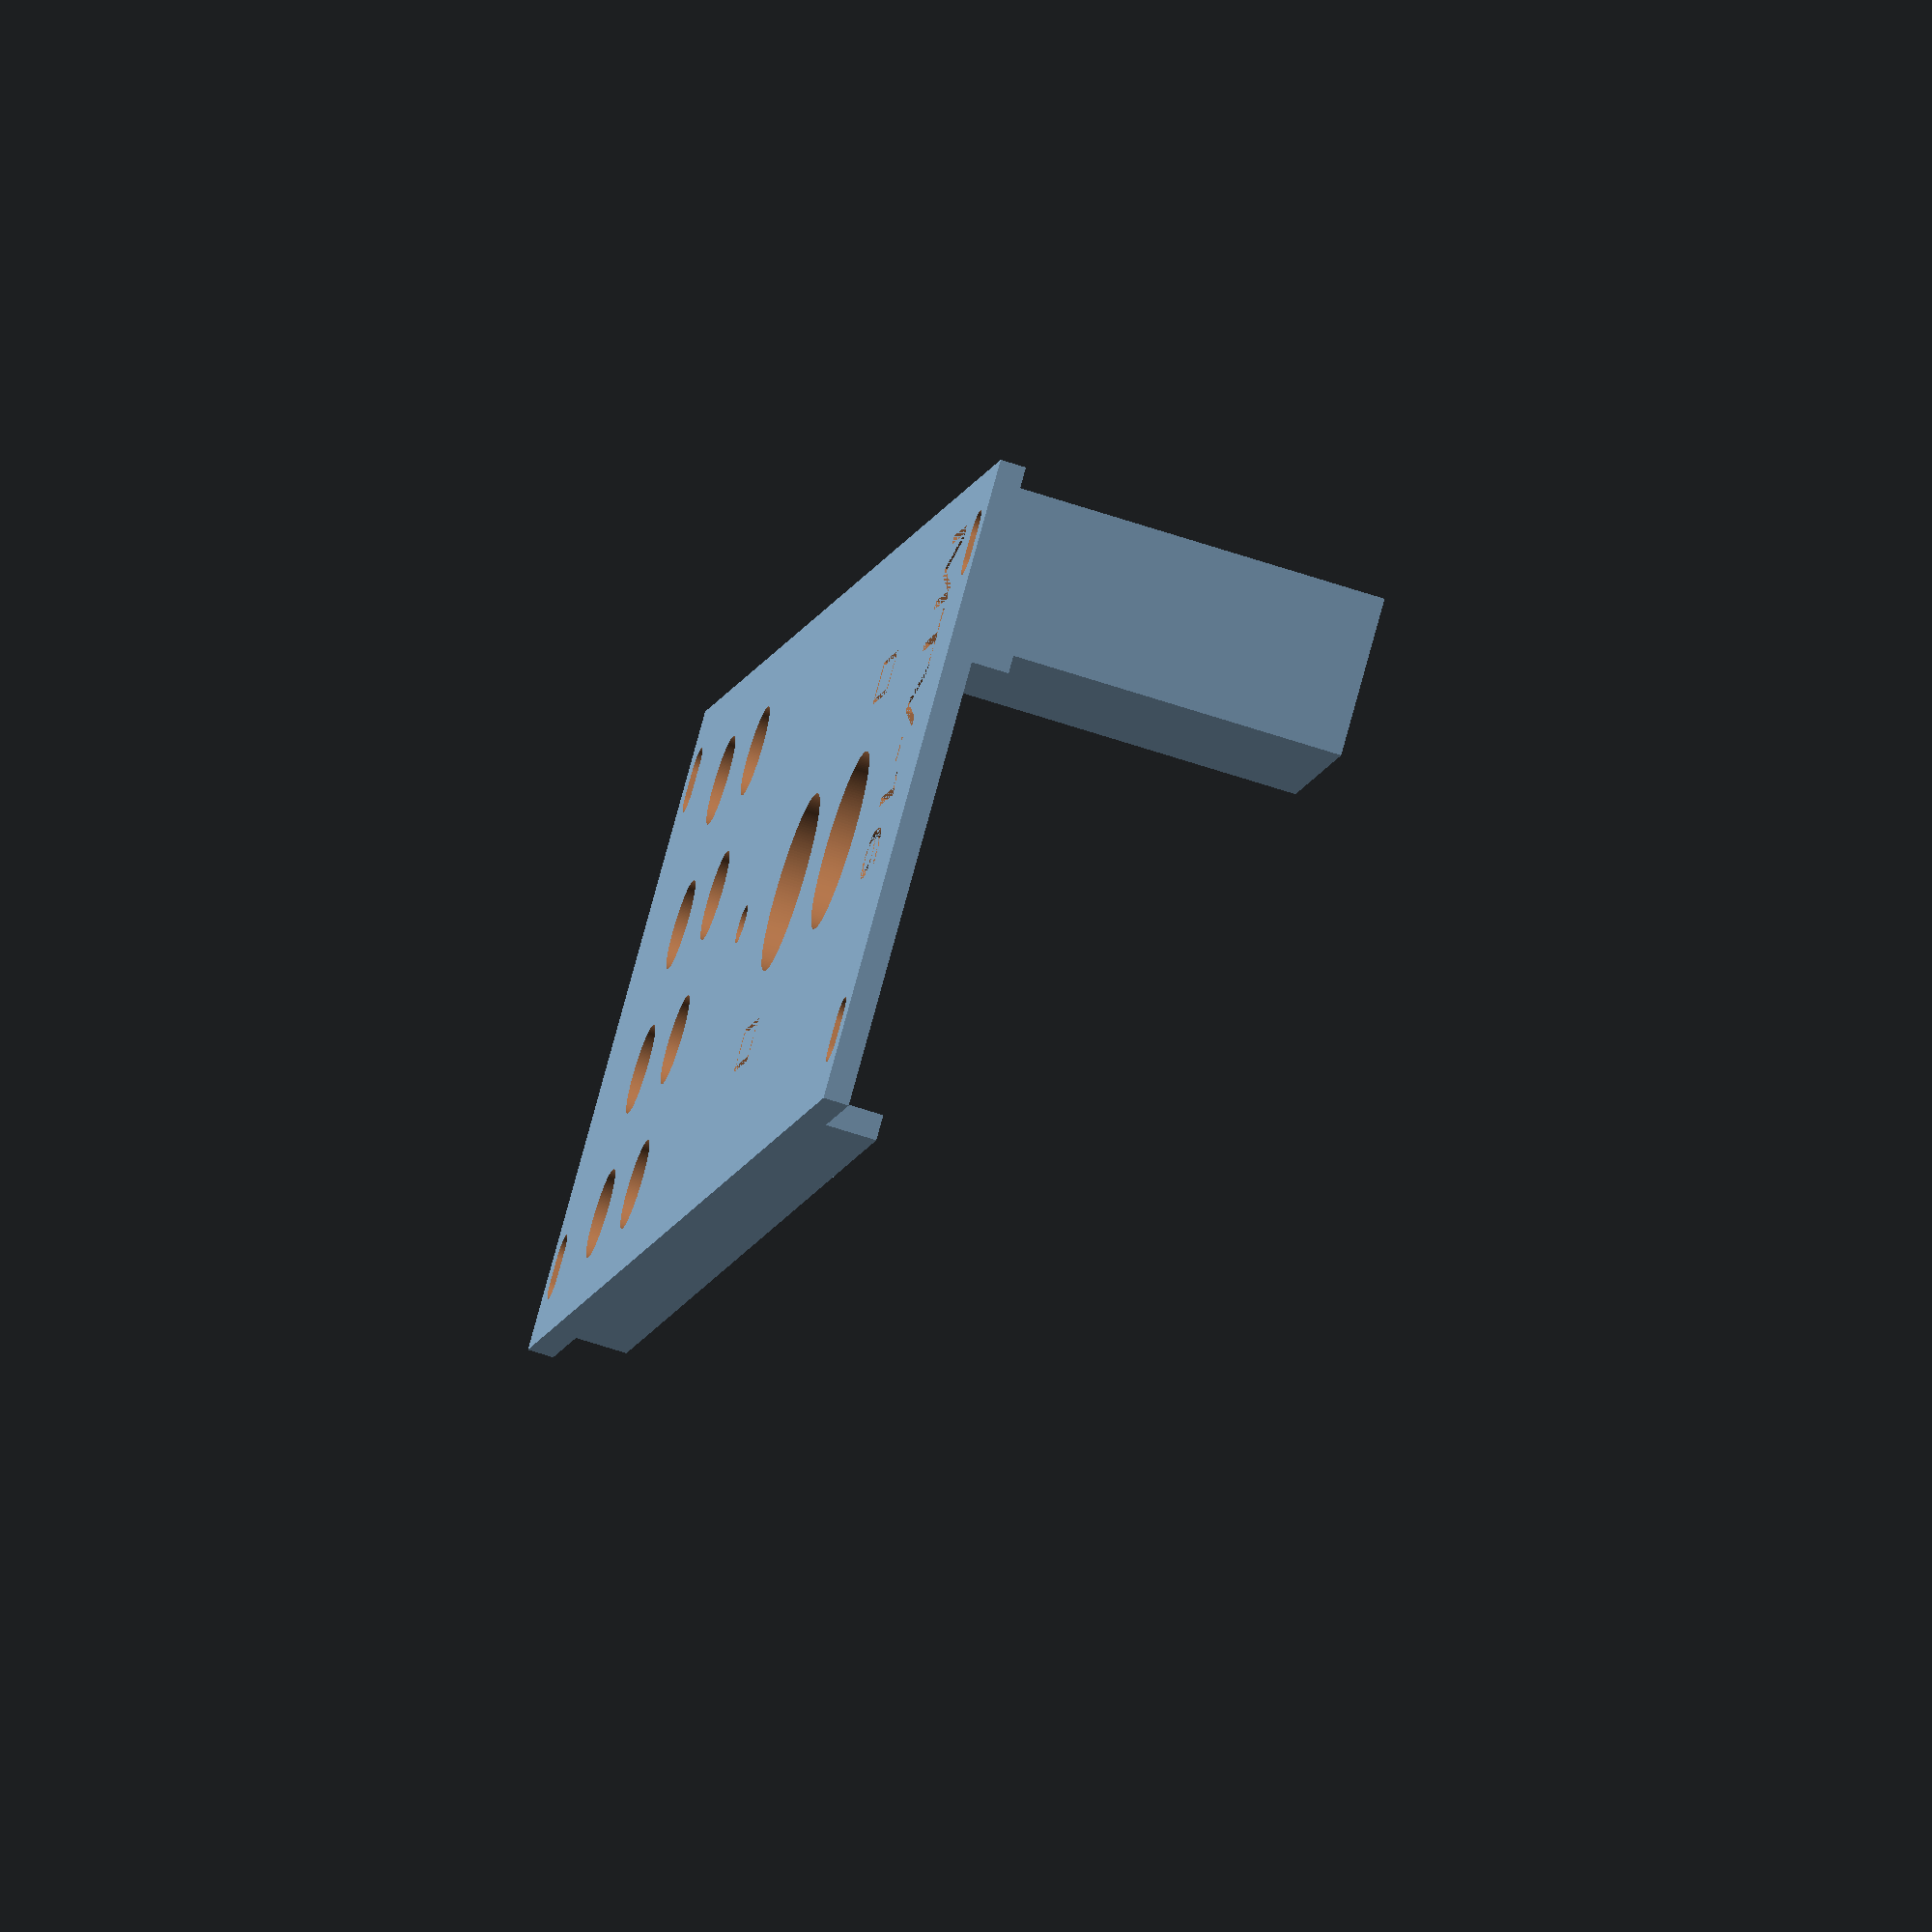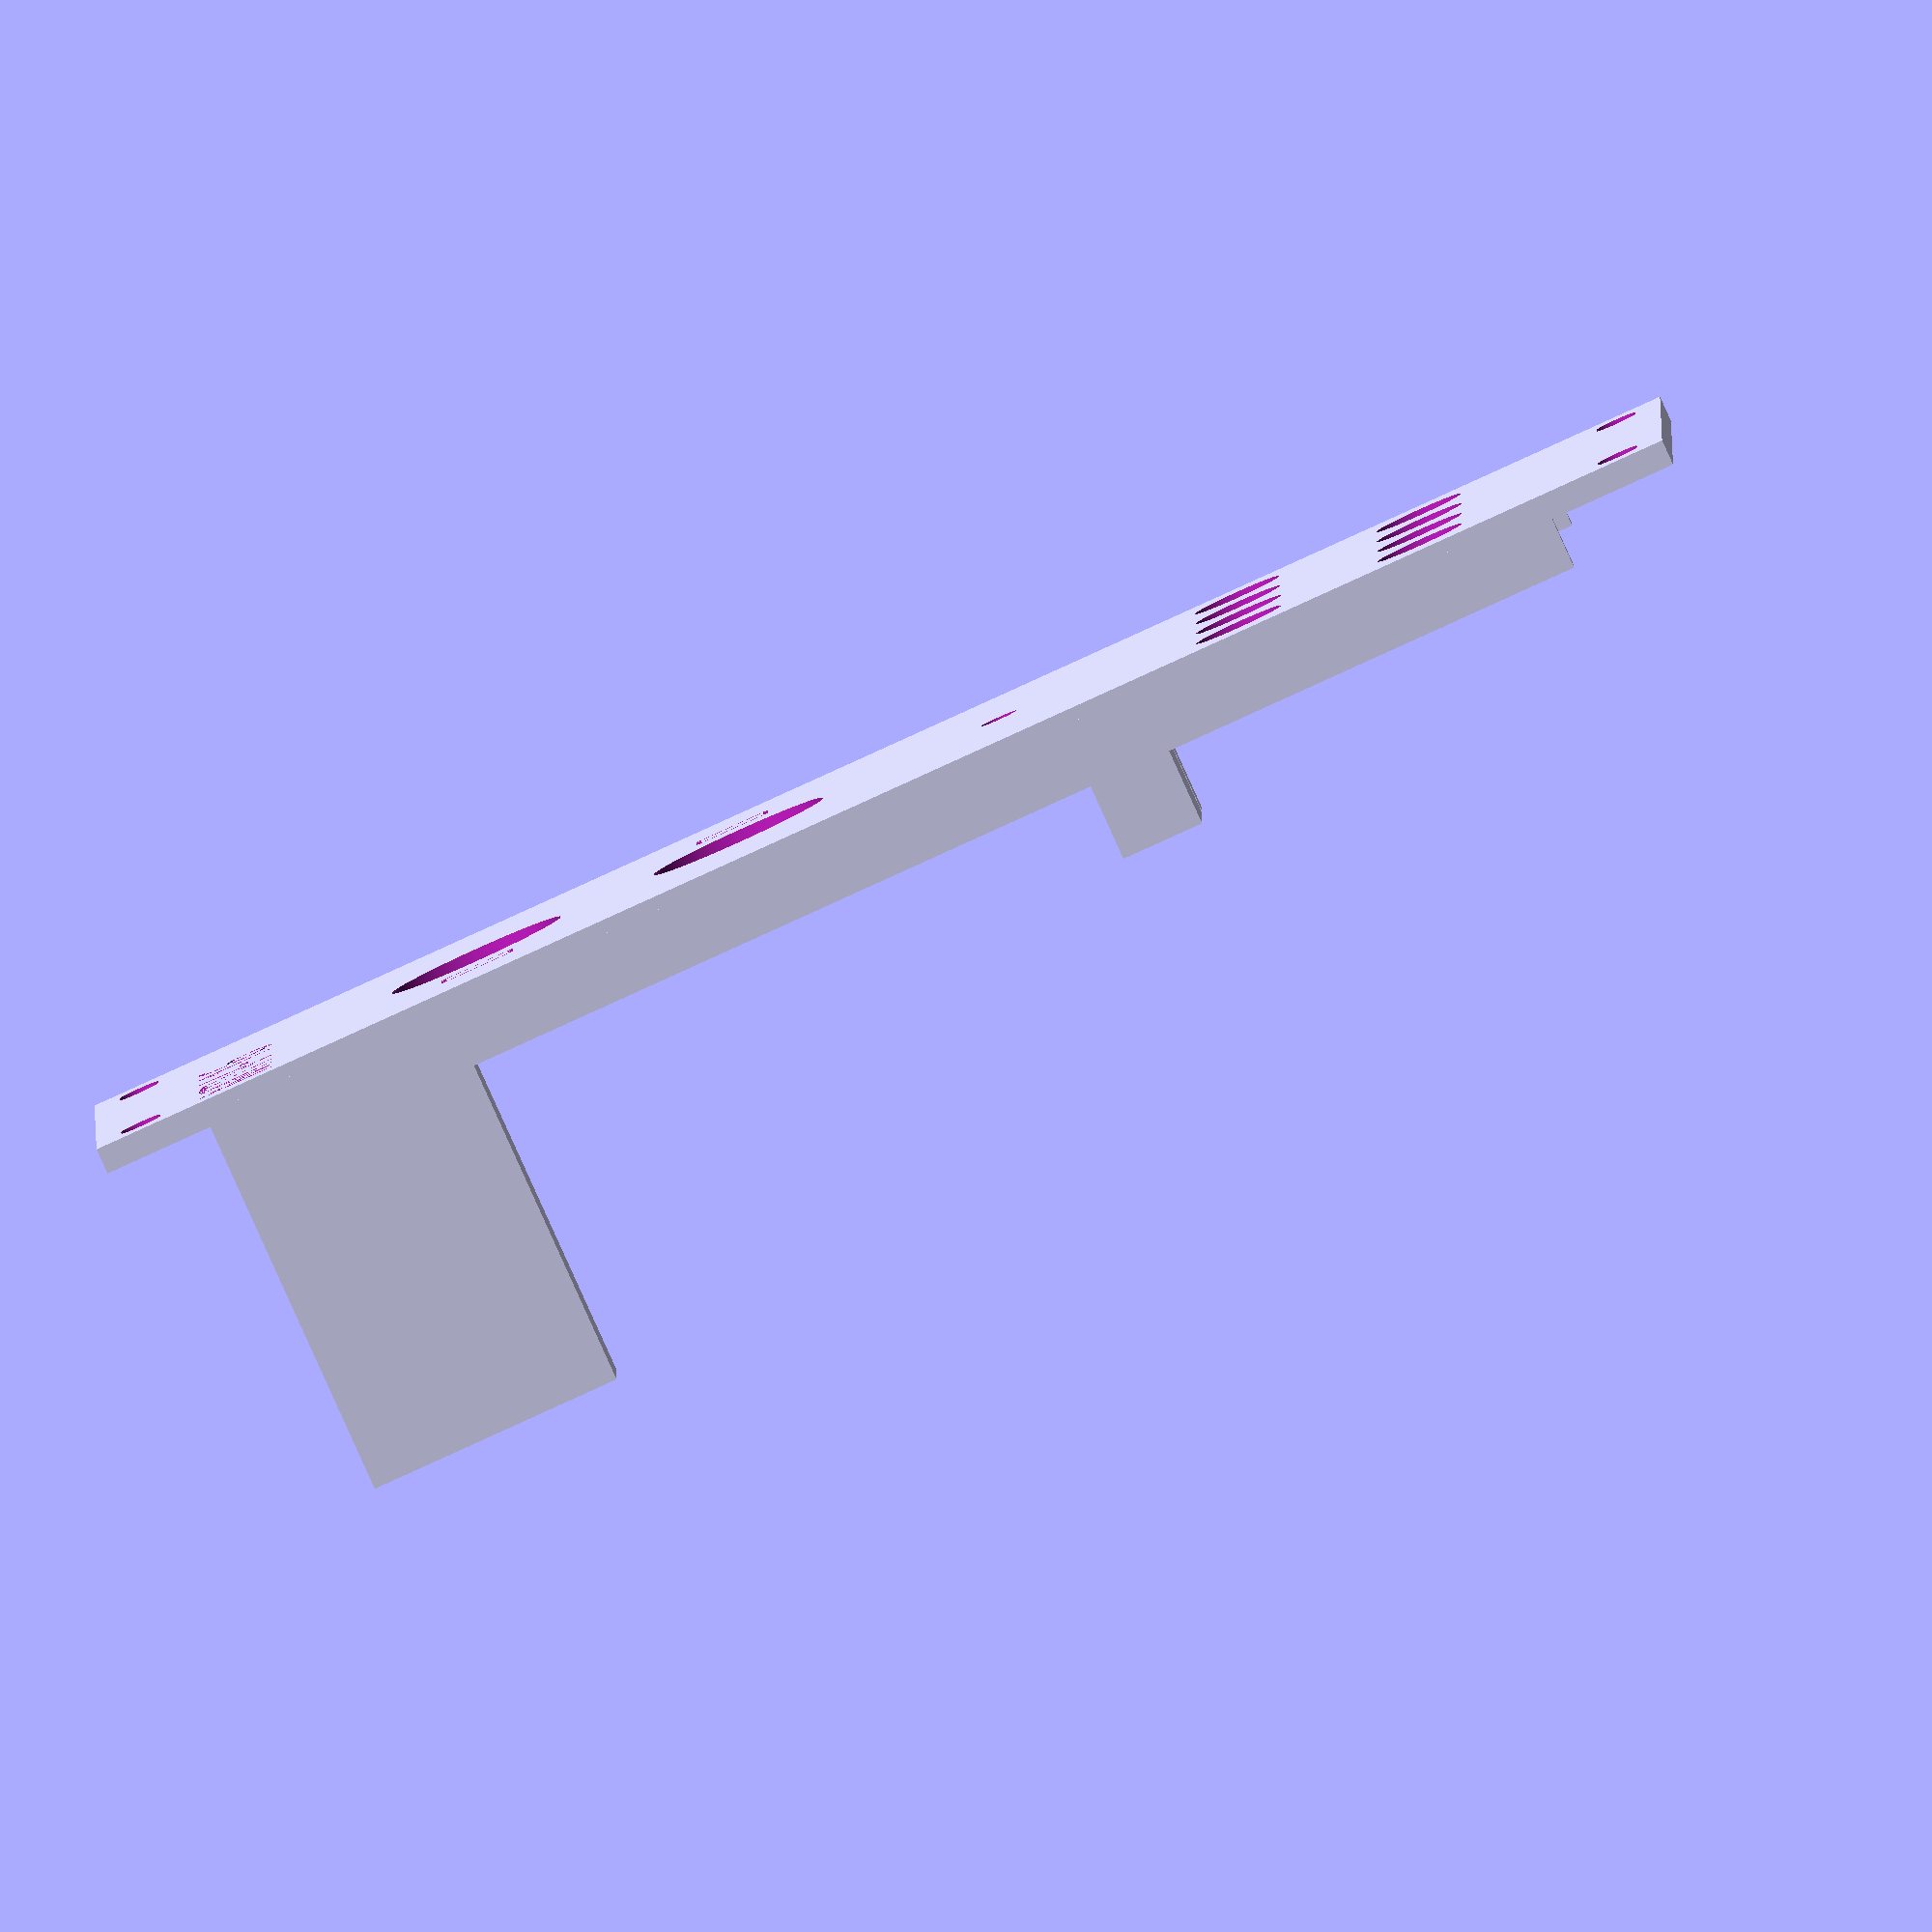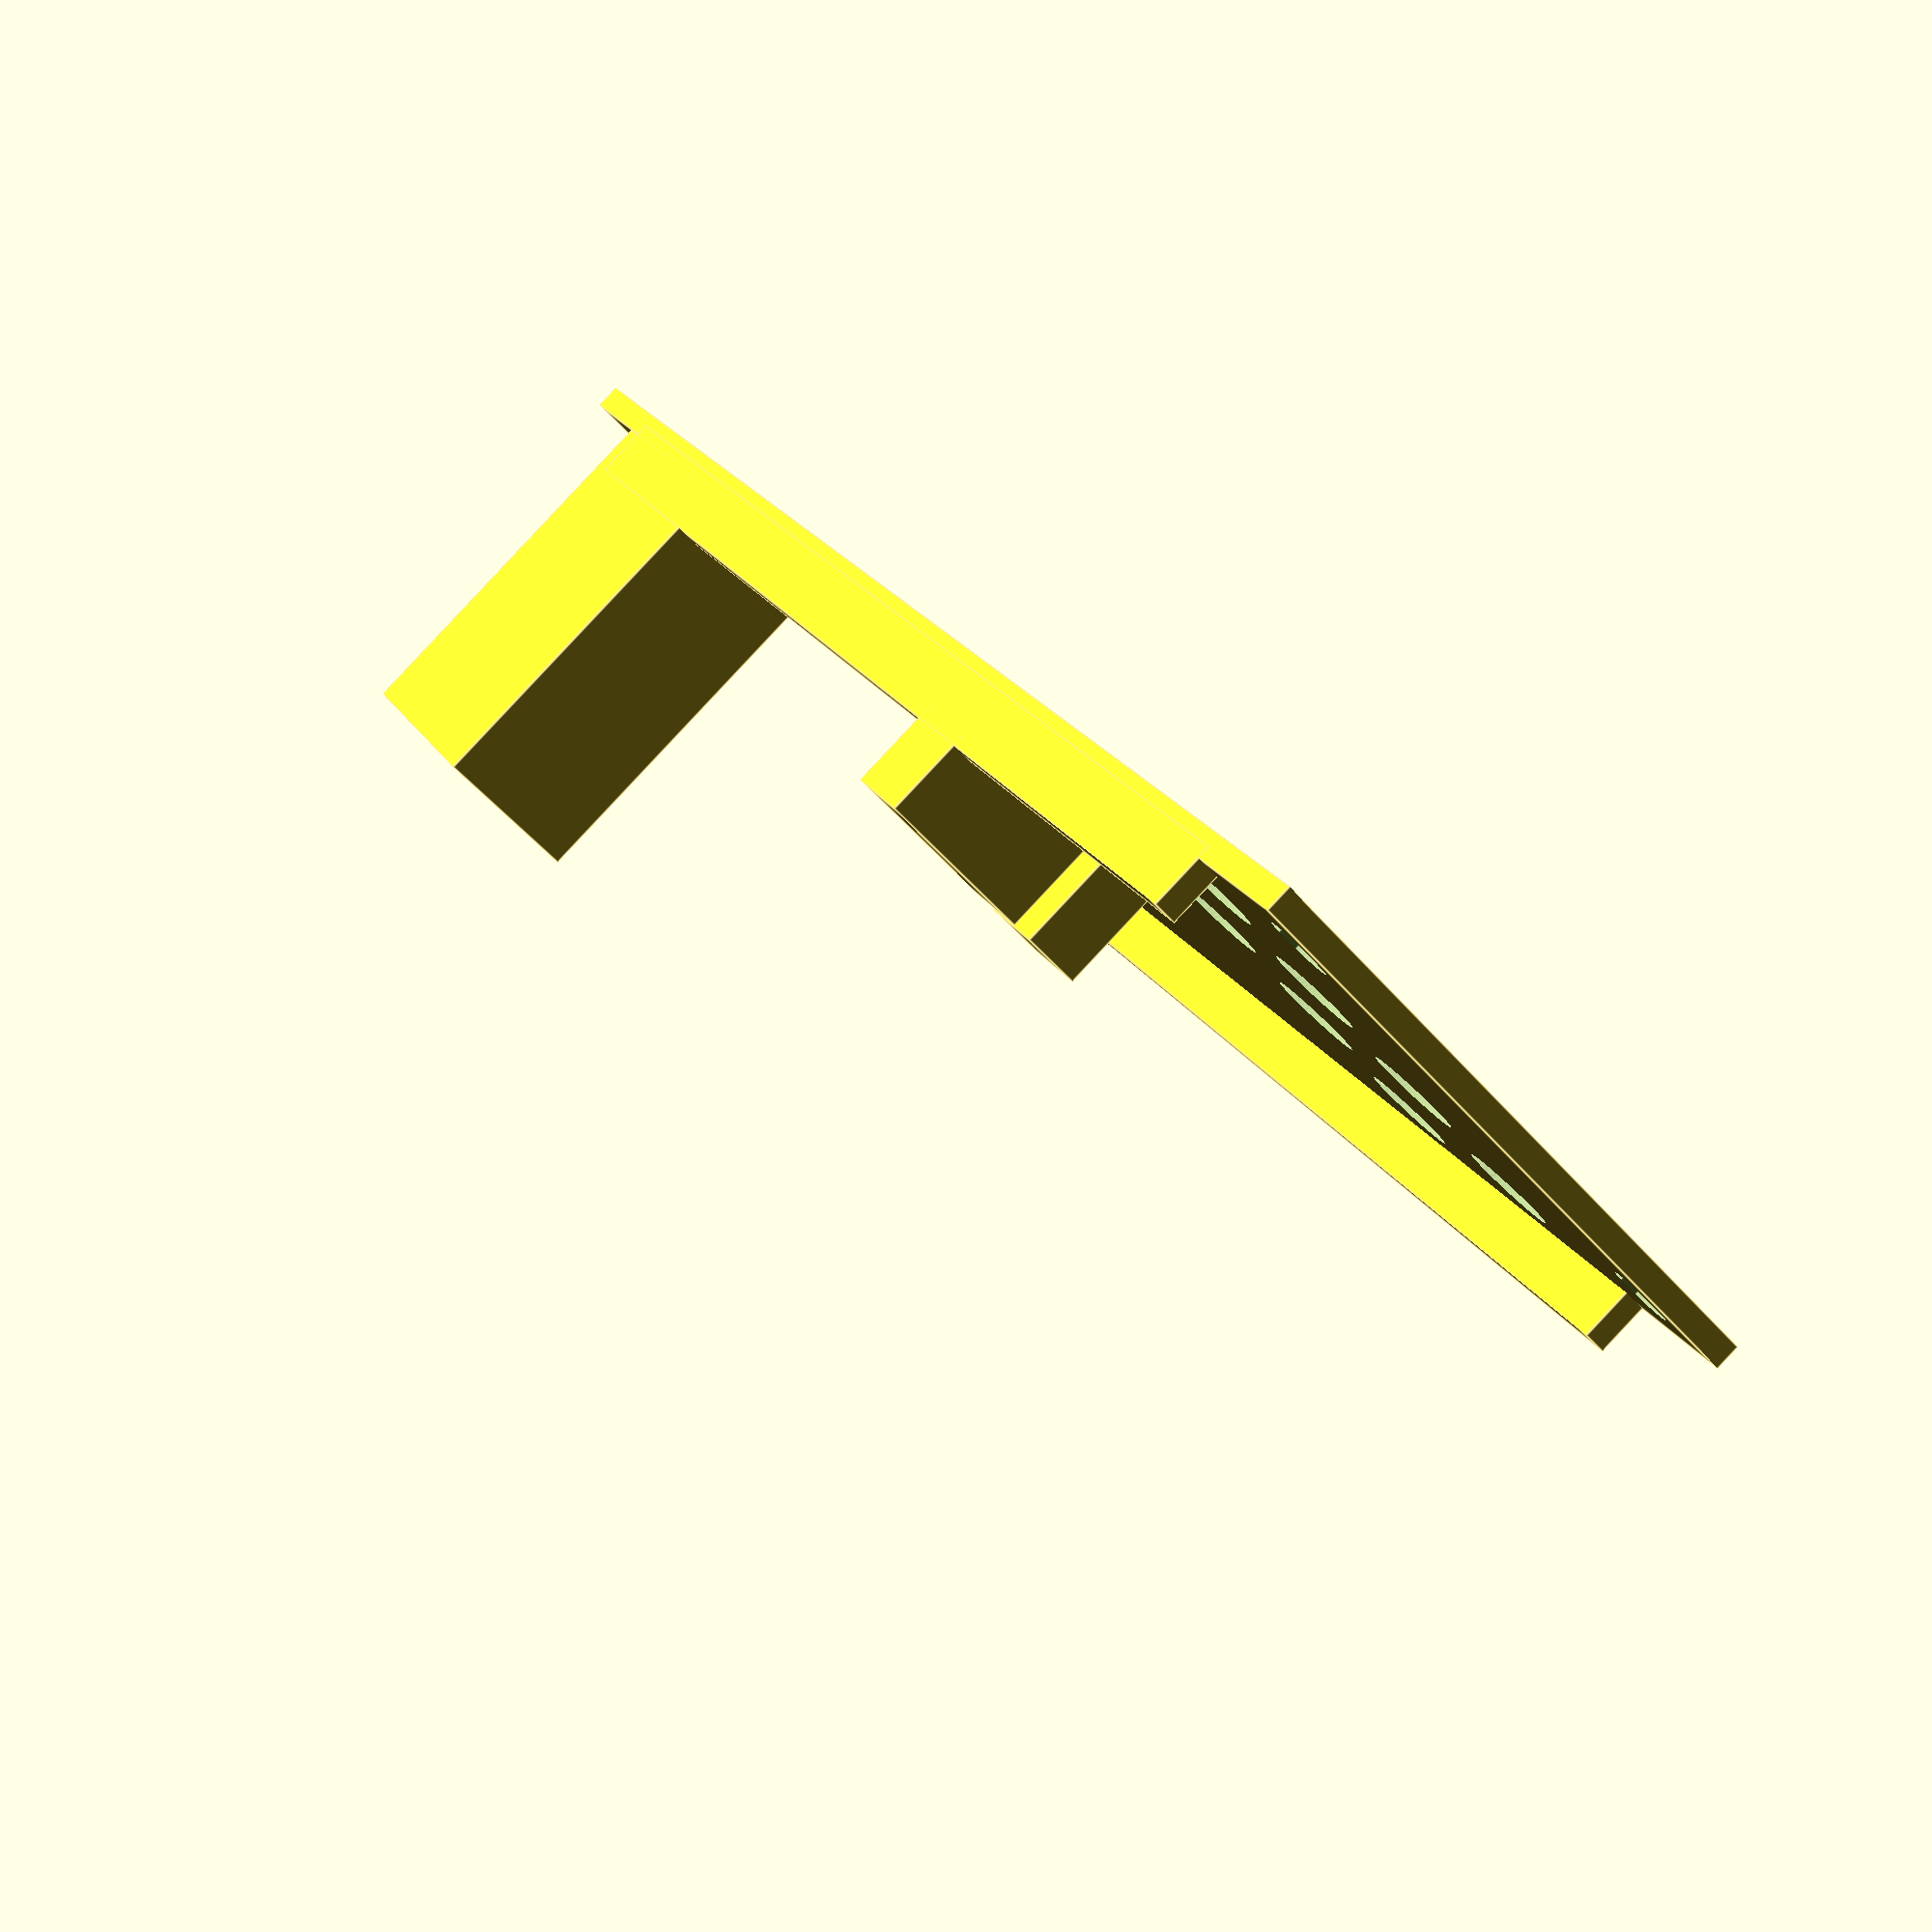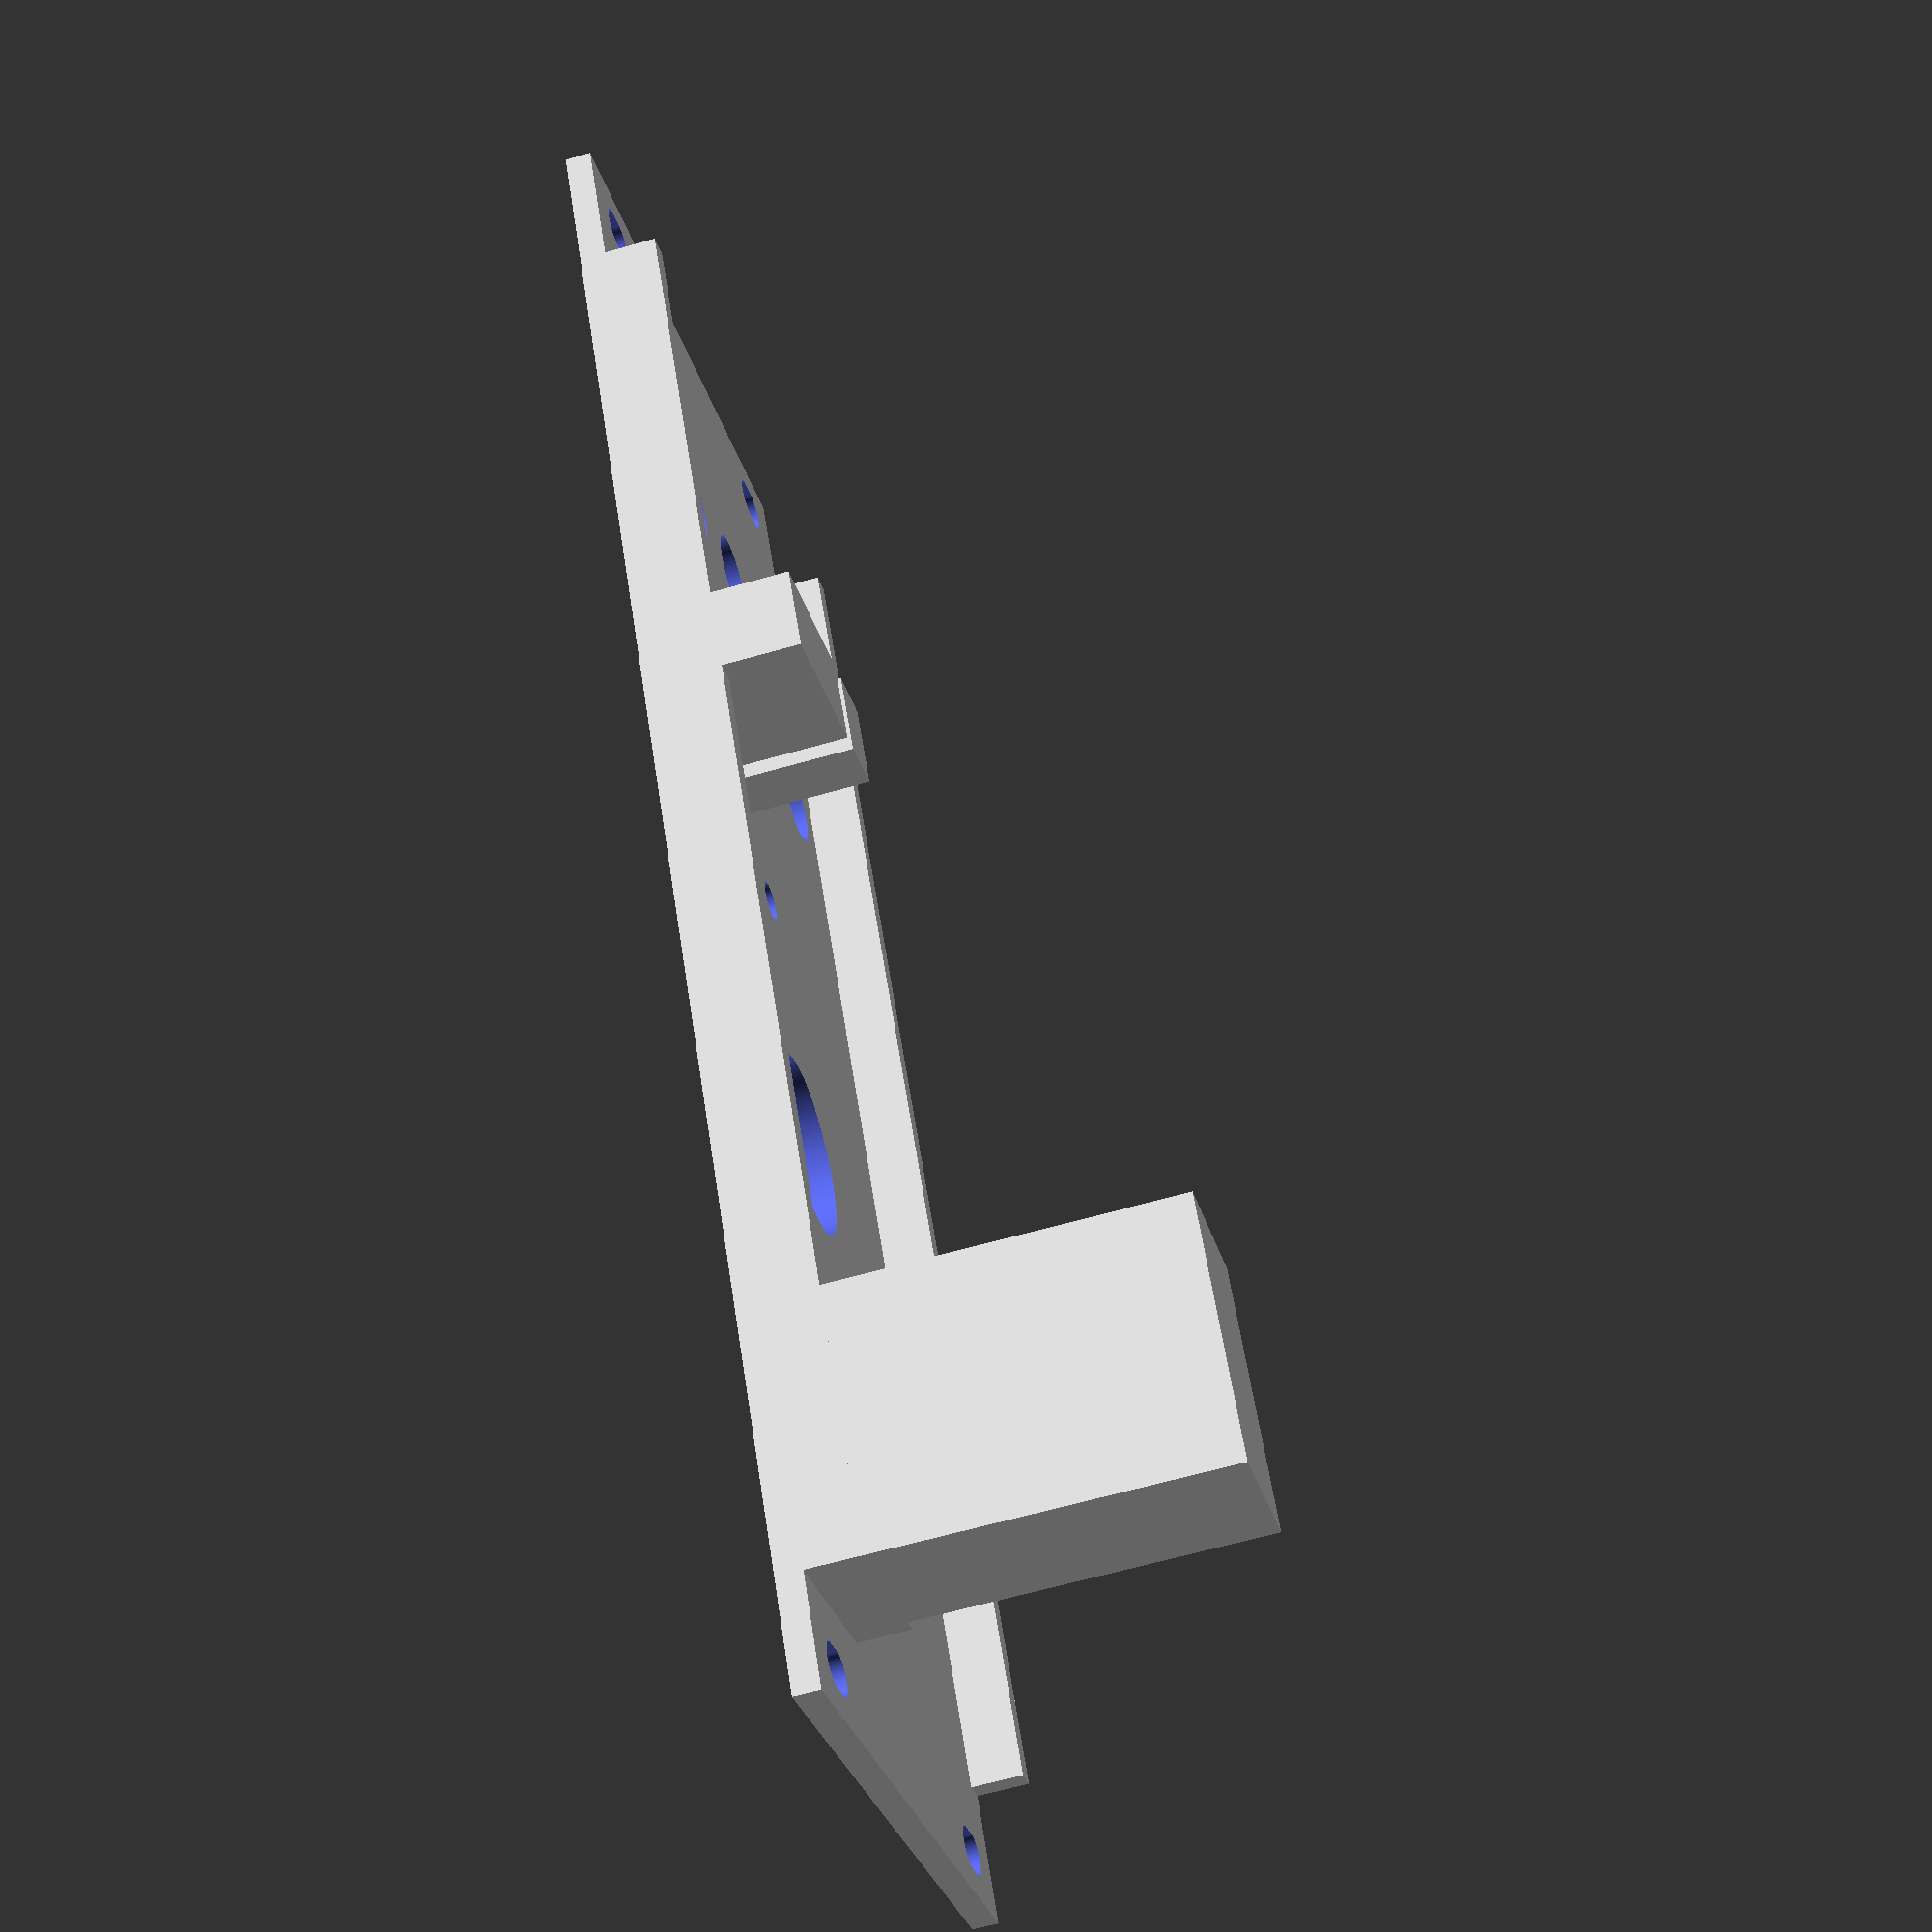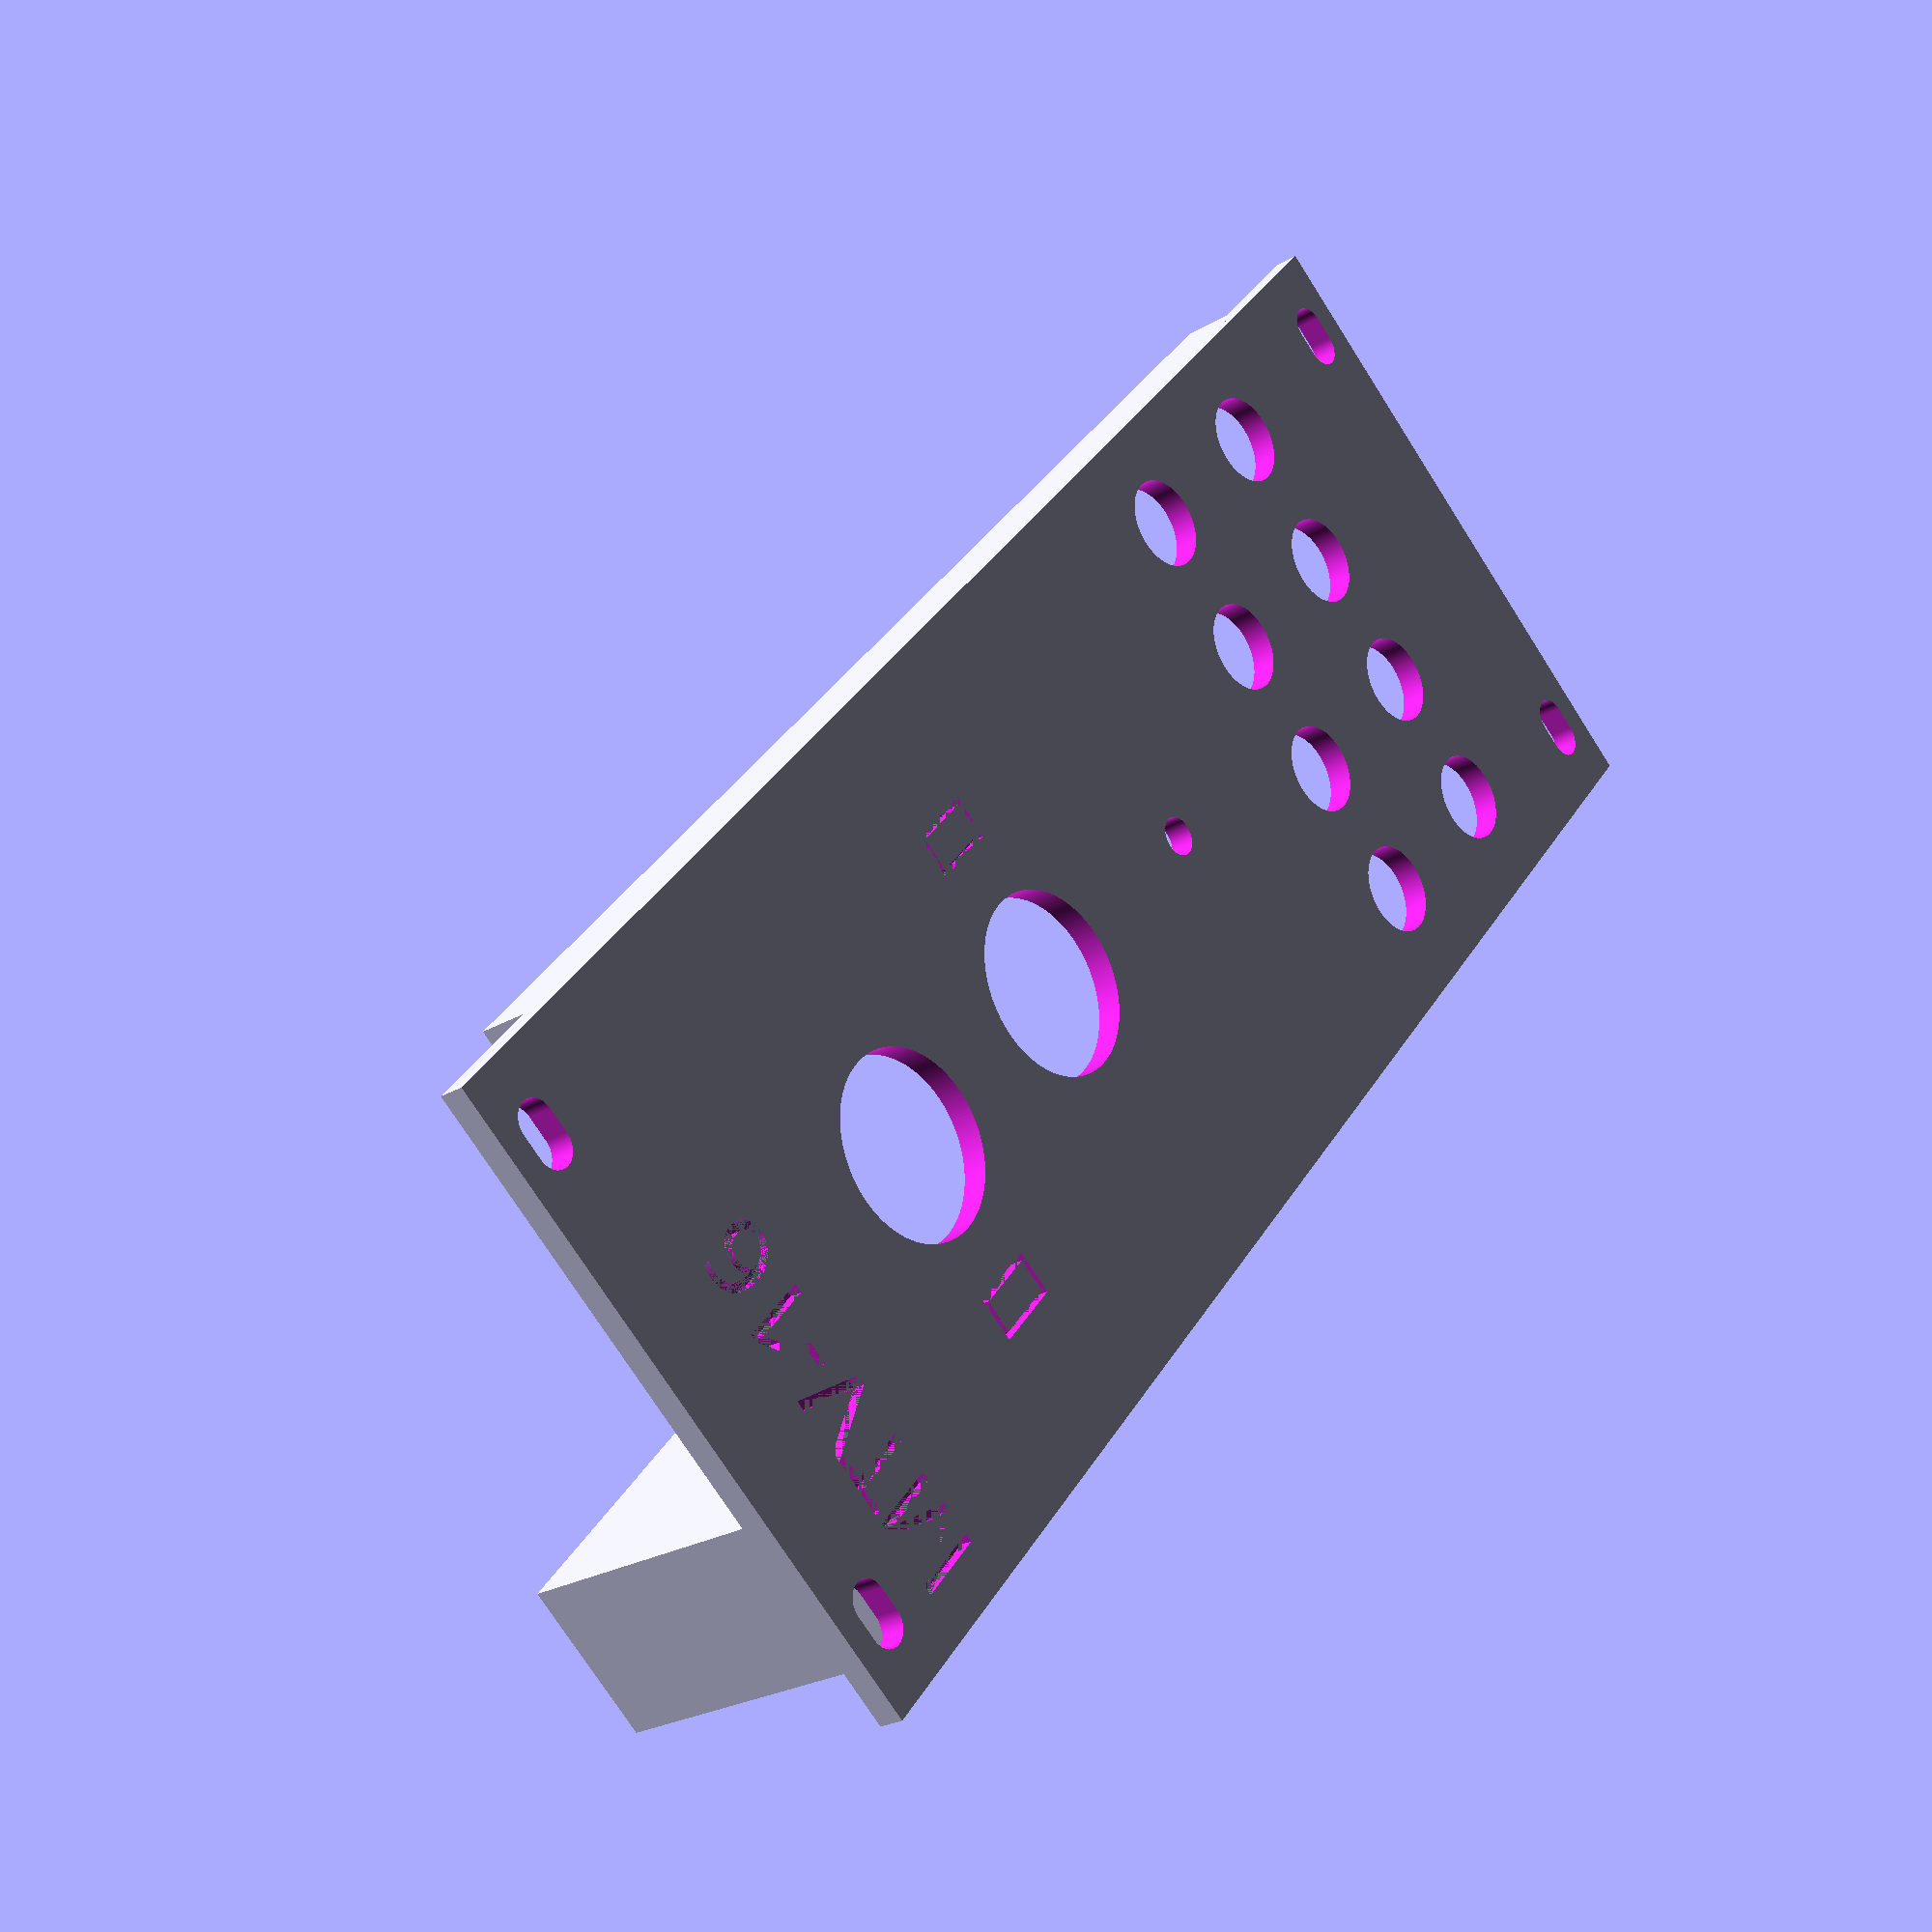
<openscad>
// Print logs:
//
// - 1/7: Eryone black, 215C Z offset -1.86 or so.

panelThickness = 2;
panelHp = 10;
holeCount = 4;
holeWidth = 5.08;

walls = true;
wall_size = 5;

heightFudgeFactor = 1;
threeUHeight = 133.35 + heightFudgeFactor;     // 3U height
panelOuterHeight = 128.5 + heightFudgeFactor;
panelInnerHeight = 110;    // Rail clearance = ~11.675mm, top and bottom
railHeight = (threeUHeight-panelOuterHeight)/2;
mountSurfaceHeight = (panelOuterHeight-panelInnerHeight-railHeight*2)/2;

hp = 5.08;
panelWidth = panelHp * hp;
mountHoleDiameter = 3.2;
mountHoleRad = mountHoleDiameter/2;
hwCubeWidth = holeWidth-mountHoleDiameter;

offsetToMountHoleCenterY = mountSurfaceHeight/2;
offsetToMountHoleCenterX = hp; // 1hp margin on each side

echo(offsetToMountHoleCenterY);
echo(offsetToMountHoleCenterX);
echo("Pannel width: ", panelWidth);

$fn=200;

module eurorackPanel(panelHp,
                     mountHoles=2,
                     hw = holeWidth,
                     ignoreMountHoles=false) {
  difference() {
    cube([panelWidth,panelOuterHeight,panelThickness]);
    if(!ignoreMountHoles) {
      eurorackMountHoles(panelHp, mountHoles, holeWidth);
    }
  }
}

module eurorackMountHoles(php, holes, hw) {
 holes = holes-holes%2;
  eurorackMountHolesTopRow(php, hw, holes/2);
  eurorackMountHolesBottomRow(php, hw, holes/2);
}

module eurorackMountHolesTopRow(php, hw, holes) {
  translate([offsetToMountHoleCenterX,
             panelOuterHeight - offsetToMountHoleCenterY,
             0]) {
    eurorackMountHole(hw);
  }
  if(holes > 1) {
    translate([(hp*php) - hwCubeWidth - hp,
              panelOuterHeight - offsetToMountHoleCenterY,
              0]) {
      eurorackMountHole(hw);
    }
  }
  if(holes > 2) {
    holeDivs = php*hp/(holes-1);
    for (i = [1:holes-2]) {
      translate([holeDivs*i,
                 panelOuterHeight - offsetToMountHoleCenterY,
                 0]) {
        eurorackMountHole(hw);
      }
    }
  }
}

module eurorackMountHolesBottomRow(php, hw, holes) {
  // bottomRight
  translate([(hp*php)-hwCubeWidth-hp,
              offsetToMountHoleCenterY,
              0]) {
    eurorackMountHole(hw);
  }
  if(holes>1) {
    translate([offsetToMountHoleCenterX,
               offsetToMountHoleCenterY,
               0]) {
     eurorackMountHole(hw);
    }
  }
  if(holes>2) {
    holeDivs = php*hp/(holes-1);
    for (i = [1:holes-2]) {
      translate([holeDivs*i,
                 offsetToMountHoleCenterY,
		             0]) {
        eurorackMountHole(hw);
      }
    }
  }
}

module eurorackMountHole(hw) {
  // because diffs need to be larger than the object they are being
  // diffed from for ideal BSP operations
  mountHoleDepth = panelThickness+2;
    
  if(hwCubeWidth<0) {
    hwCubeWidth=0;
  }
  translate([0,0,-1]) {
    union() {
      cylinder(r=mountHoleRad, h=mountHoleDepth);
      translate([0,-mountHoleRad,0]){
        cube([hwCubeWidth, mountHoleDiameter, mountHoleDepth]);
      }
      translate([hwCubeWidth,0,0]) {
        cylinder(r=mountHoleRad, h=mountHoleDepth);
      }
    }
  }
}

module Board(x, y, tol=0.5, drawVolume=false) {
  // DIN specs:
  // eu.mouser.com/datasheet/2/46/Belden_06112018_MAB_5_SH-1370803.pdf
  translate([x, y, -1]) {
    // DIN #1  
    // From the top of the board to the middle of the
    // first DIN, there's ~23mm
    translate([0, -23, 0]) {
      cylinder(d=14, h=panelThickness+3);
    }
    // DIN #2
    translate([0, -23 - 21.2 - tol, 0]) {
      cylinder(d=14, h=panelThickness+3);
    }
    // Operating LED
    translate([0, -23 - 21.2 - tol - 21.5, 0]) {
      cylinder(d=3, h=panelThickness+3);
    }
  }
  // Contour
  if (drawVolume) {
    translate([x-7-5.5, y-77.5, -0.3]) {
      color([0.3, 0.1, 0.1]) {
	cube([14+5.5+4.5, 77.5, 0.5]);
      }
    }
  }
}

module Board2(x, y, drawVolume=false) {
  if (drawVolume) {
    translate([x+7+5.5-2.22, y-77.5, 2]) {
      color([0.3, 0.1, 0.1], 0.25) {
        cube([1.66, 77.5, 67]);
      }
    }
  }
}

module MountingBracket(x, y) {
  x_offset = 7 + 5.5 + 1.66 - 2.22;
  // Hole #1: support to be drilled with a hole
  translate([x+x_offset, y-77.5, panelThickness]) {
    cube([11.24+2.22, 6.5, 10]);
  }
  translate([x+x_offset-1.67-5, y-77.5, 2]) {
    cube([5, 6.5, 10]);
  }
  // Support for the hole #2
  translate([x+x_offset+1, y-20, panelThickness]) {
    cube([10.24+2.22, 20, 30]);
  }
  // Botton guide for second support
  translate([x+x_offset-0.4, y-10, panelThickness]) {
    cube([10, 10, 4]);
  }
}

module 3dot5mm_plug(x, y, drawVolume=false) {
  translate([x, y, -1]) {
    cylinder(d=7, h=panelThickness+3);
  }
  if (drawVolume) {
    translate([x, y, -0.3]) {
      color([0.4,0.5,0.5]) {
        cylinder(d=9, h=0.5);
      }
    }
  }
}

module 3dot5mm_box(x, y) {
  translate([x - 5, y - 5.6, 2]) {
    color([0.3, 0.1, 0.1], 0.5) {
      cube([9, 10.5, 9]);
    }
  }
  translate([x - 3.8, y - 4.4, 11]) {
    color([0.3, 0.3, 0.1], 0.5) {
      cube([3.8+0.9*2, 3.7+4.4, 5]);
    }
  }
}

{ // Part paramaters
  // Draw the volumes - set to false to print.
  drawVolume = false;

  // Set to true to view a projection.
  project = false;
  project_z = 4;
  
  // 3.5mm jack spacings
  3dot5mm_spacing_x = 11.5;
  3dot5mm_spacing_y = 15;
  // 3.5mm main row, first jack location
  3dot5mm_row_x_offset = 7.75;
  3dot5mm_row_y_offset = 20;

  // 3.5mm second row, first jack location
  3dot5mm_row2_x_offset = 3dot5mm_row_x_offset;
  3dot5mm_row2_y_offset = 47.5;

  // Location of the two DIN connectors
  din_x_offset = 25.4;
  din_y_offset = 121;
}

module MTV16_Board() {
  difference () {
    eurorackPanel(panelHp, holeCount, holeWidth);
    Board(din_x_offset, din_y_offset, drawVolume=drawVolume);
    for(j = [0:1]) {
      for(i = [0:3]) {
	3dot5mm_plug(3dot5mm_row_x_offset + i*3dot5mm_spacing_x,
		     3dot5mm_row_y_offset + j*3dot5mm_spacing_y,
		     drawVolume);
      }
    }
    translate([din_x_offset+13, din_y_offset - 23 - 3, 1]) {
      rotate([0, 180, 0]) {
        linear_extrude(height=1, convexity=5) {
          text("►", size=6, halign="center", font="Impact");
	}
      }
    }
    translate([din_x_offset-13, din_y_offset - 23 -21.2 - 3, 1]) {
      rotate([0, 180, 0]) {
        linear_extrude(height=1, convexity=5) {
          text("►", size=6, halign="center", font="Impact");
	}
      }
    }
    translate([panelWidth-3, panelInnerHeight+5, 1]) {
      rotate([0, 180, 0]) {
	linear_extrude(height=1, convexity=5) {
	  text("MTV-16", size=6, halign="left", font="Impact");
	}
      }
    }
  }

  Board2(din_x_offset, din_y_offset, drawVolume=drawVolume);
  MountingBracket(din_x_offset, din_y_offset);

  // Volume occupied by the 3.5mm jack mounts
  if (drawVolume) {
    for(j = [0:1]) {
      for(i = [0:3]) {
	3dot5mm_box(3dot5mm_row_x_offset + i*3dot5mm_spacing_x,
		    3dot5mm_row_y_offset + j*3dot5mm_spacing_y);
      }
    }
  }

  if (walls) {
    size = [2,panelOuterHeight-20,wall_size];
    translate([0,10,1]){
      cube(size);
    }
    translate([panelWidth-2,10,1]) {
      cube(size);
    }
  }
}

if (project) {
  projection(cut=true) {
    translate([0, 0, -project_z]) {
      MTV16_Board();
    }
  }
} else {
  MTV16_Board();
}

</openscad>
<views>
elev=66.7 azim=213.2 roll=251.7 proj=o view=wireframe
elev=86.2 azim=90.2 roll=204.4 proj=o view=solid
elev=271.3 azim=211.5 roll=43.2 proj=p view=edges
elev=243.4 azim=326.2 roll=253.9 proj=p view=solid
elev=24.5 azim=140.0 roll=134.5 proj=p view=wireframe
</views>
